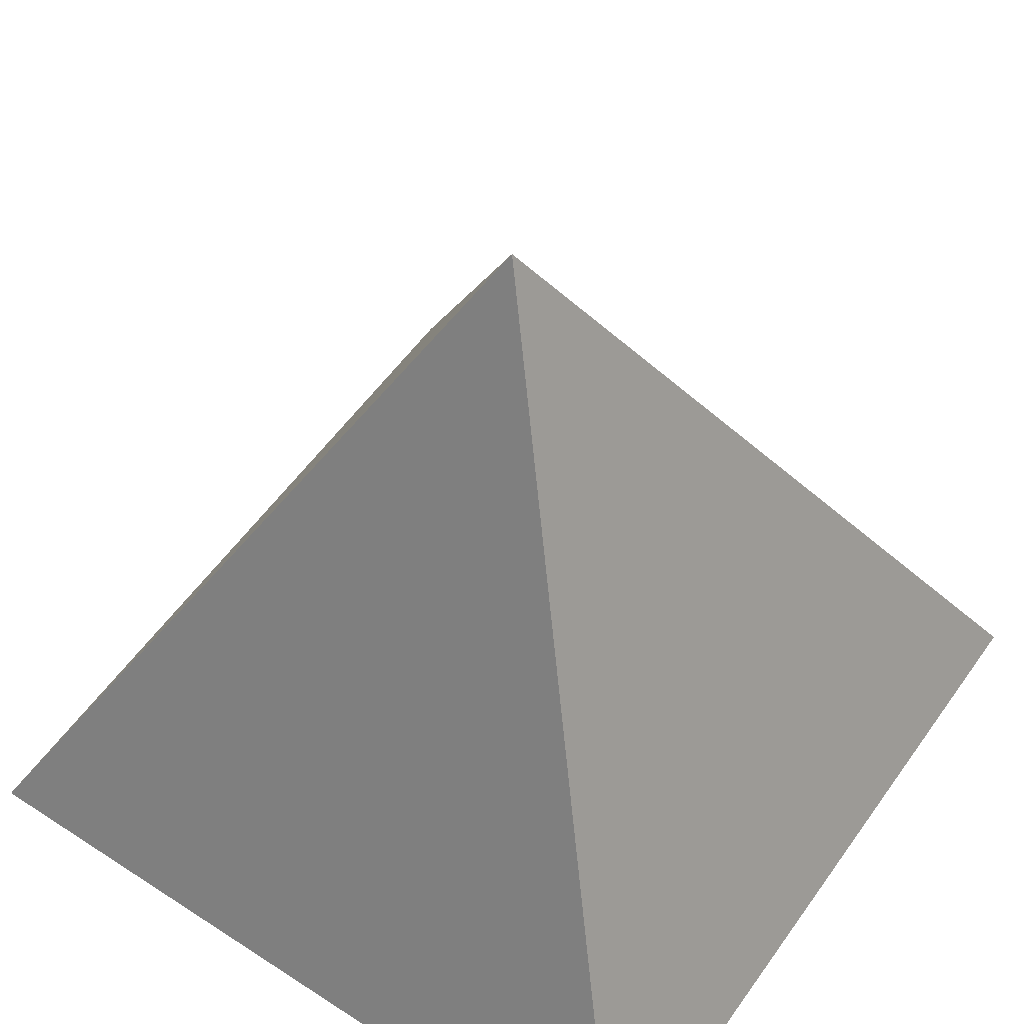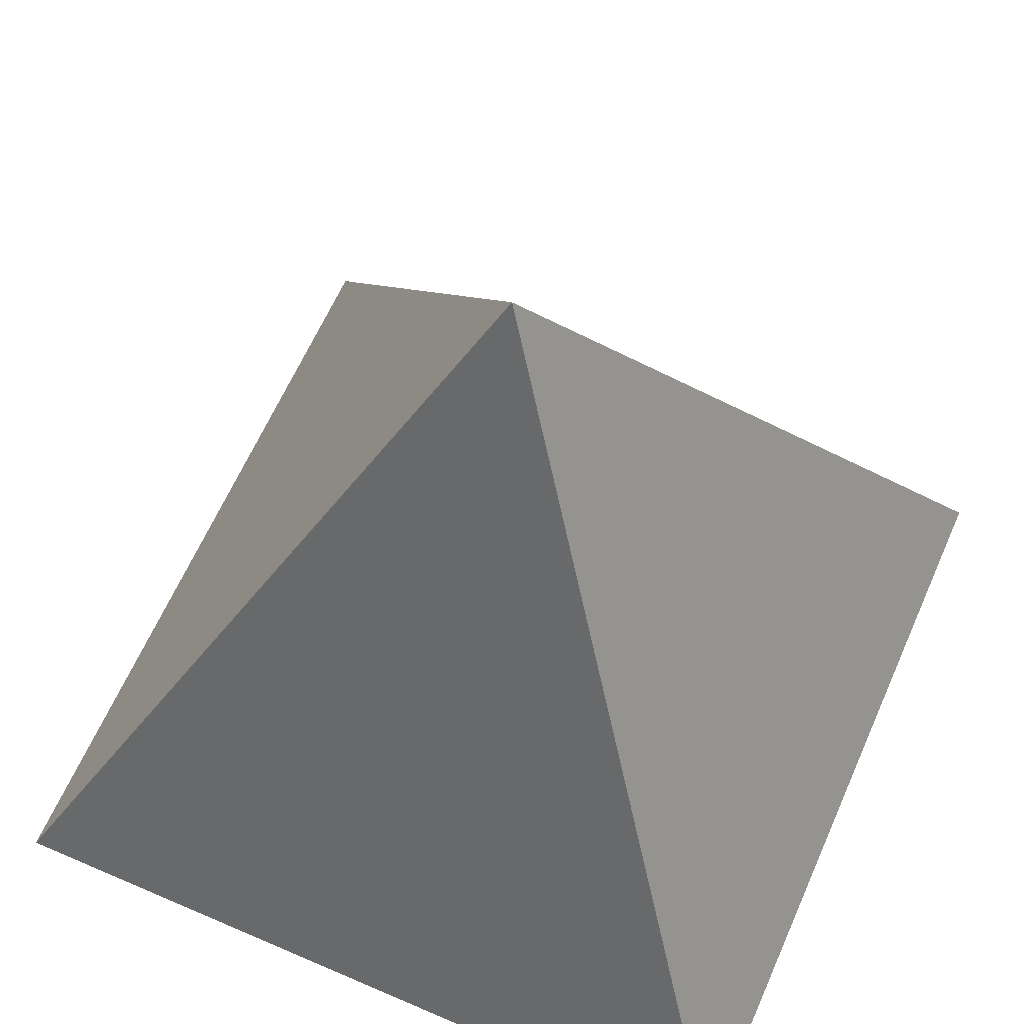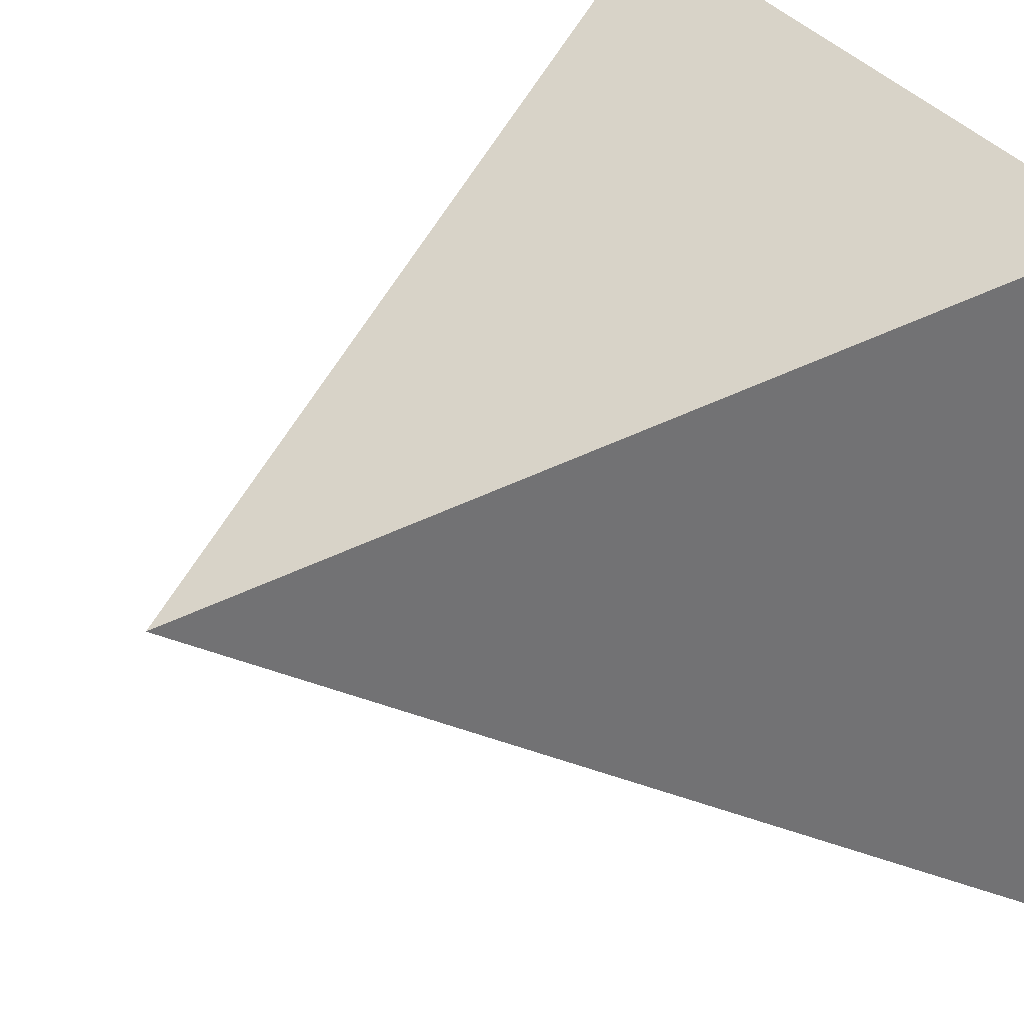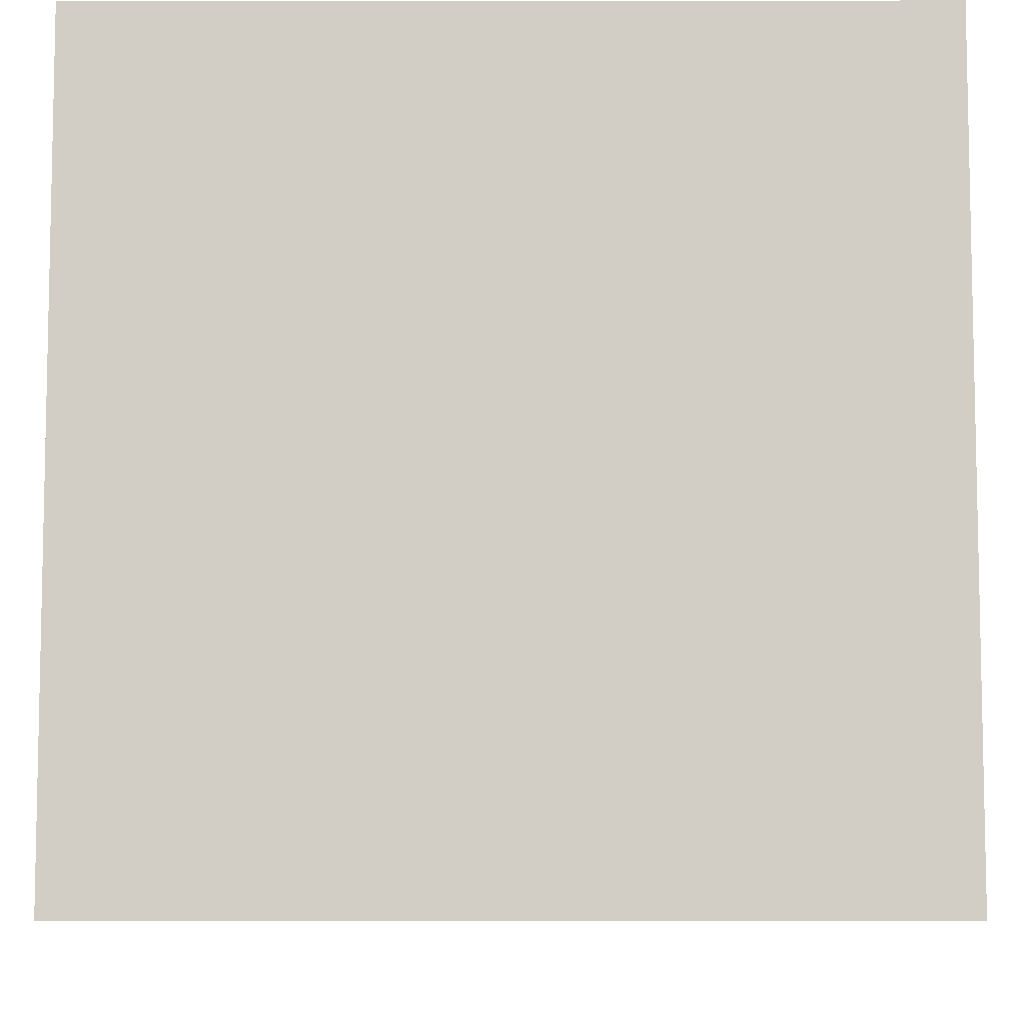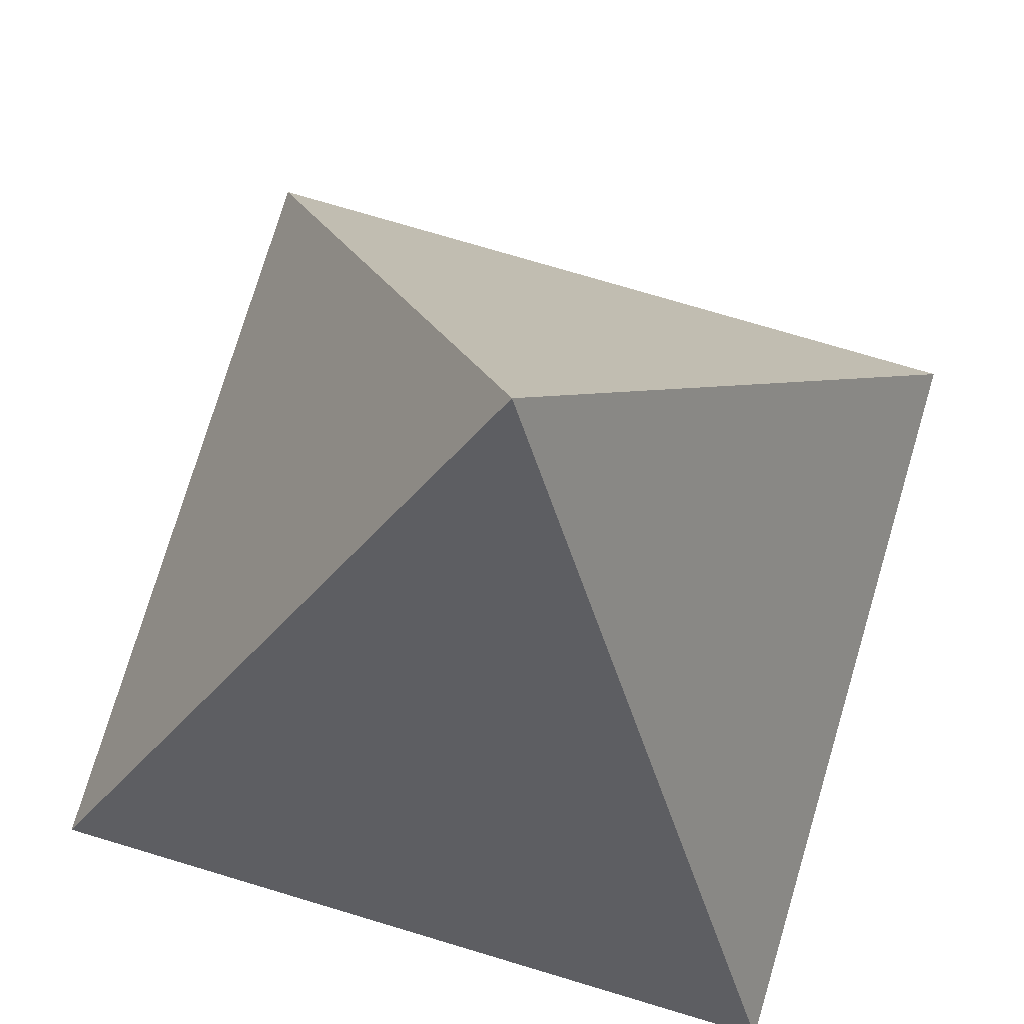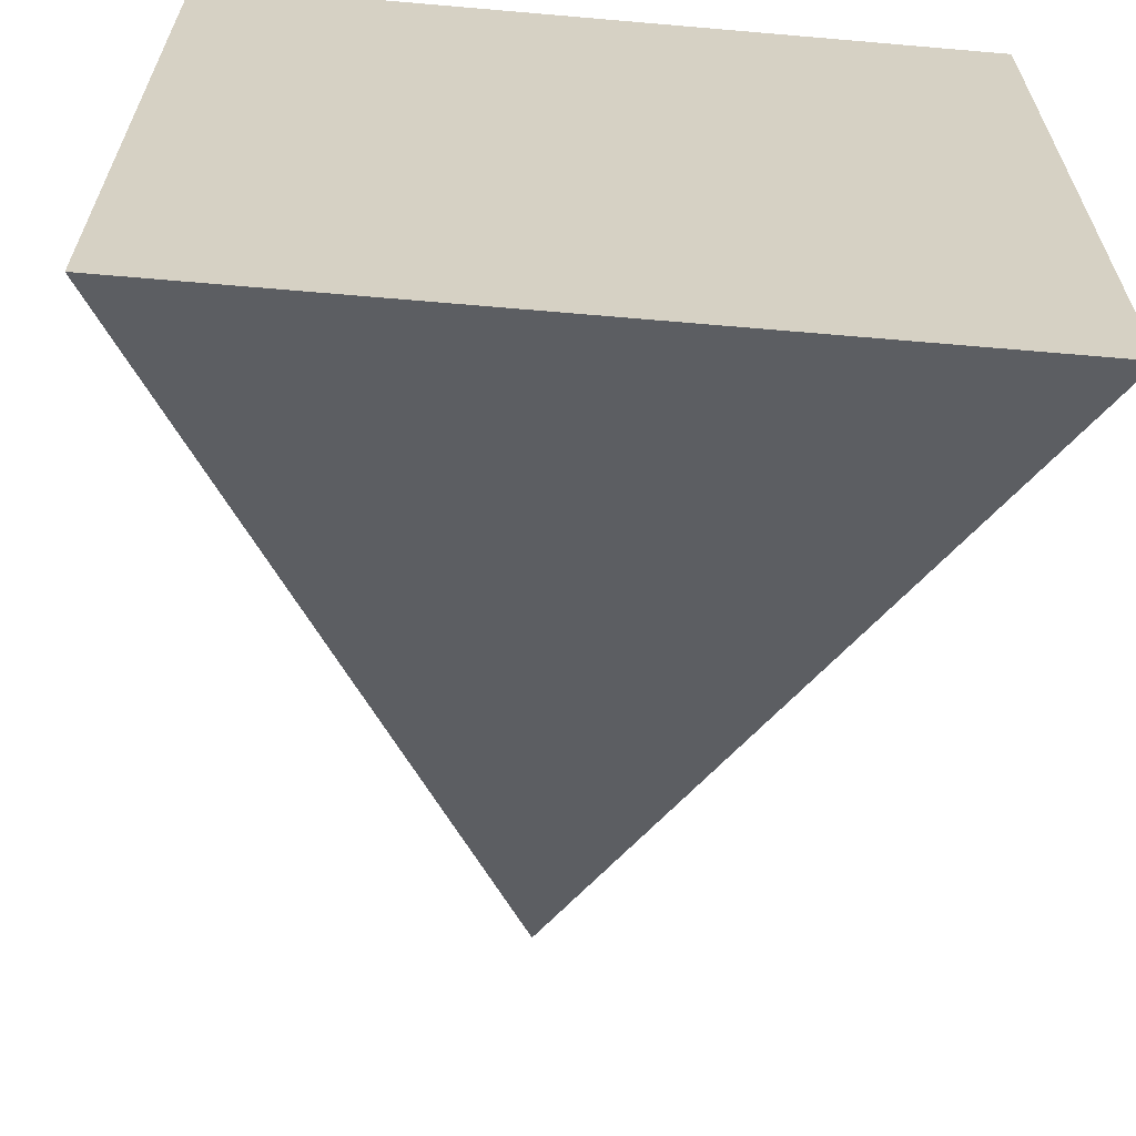
<metadata>
{"format":"obj","ext":"obj","renderer":"f3d","projection":"perspective","resolution":1024,"background":"white","views":[{"elev":55.2,"azim":124.6,"up":"+Y"},{"elev":62.7,"azim":113.7,"up":"+Y"},{"elev":34.6,"azim":-119.9,"up":"+Z"},{"elev":-7.6,"azim":0.2,"up":"+Z"},{"elev":75.8,"azim":-163.4,"up":"+Y"},{"elev":-64.0,"azim":-5.0,"up":"+Z"}]}
</metadata>
<code>
o Cube_Cube.002
v -0.5 -0.2 0.5
v 0 0.8 0
v -0.5 -0.2 -0.5
v 0.5 -0.2 0.5
v 0.5 -0.2 -0.5
f 2 3 1
f 2 5 3
f 2 4 5
f 2 1 4
f 3 4 1
f 3 5 4

</code>
